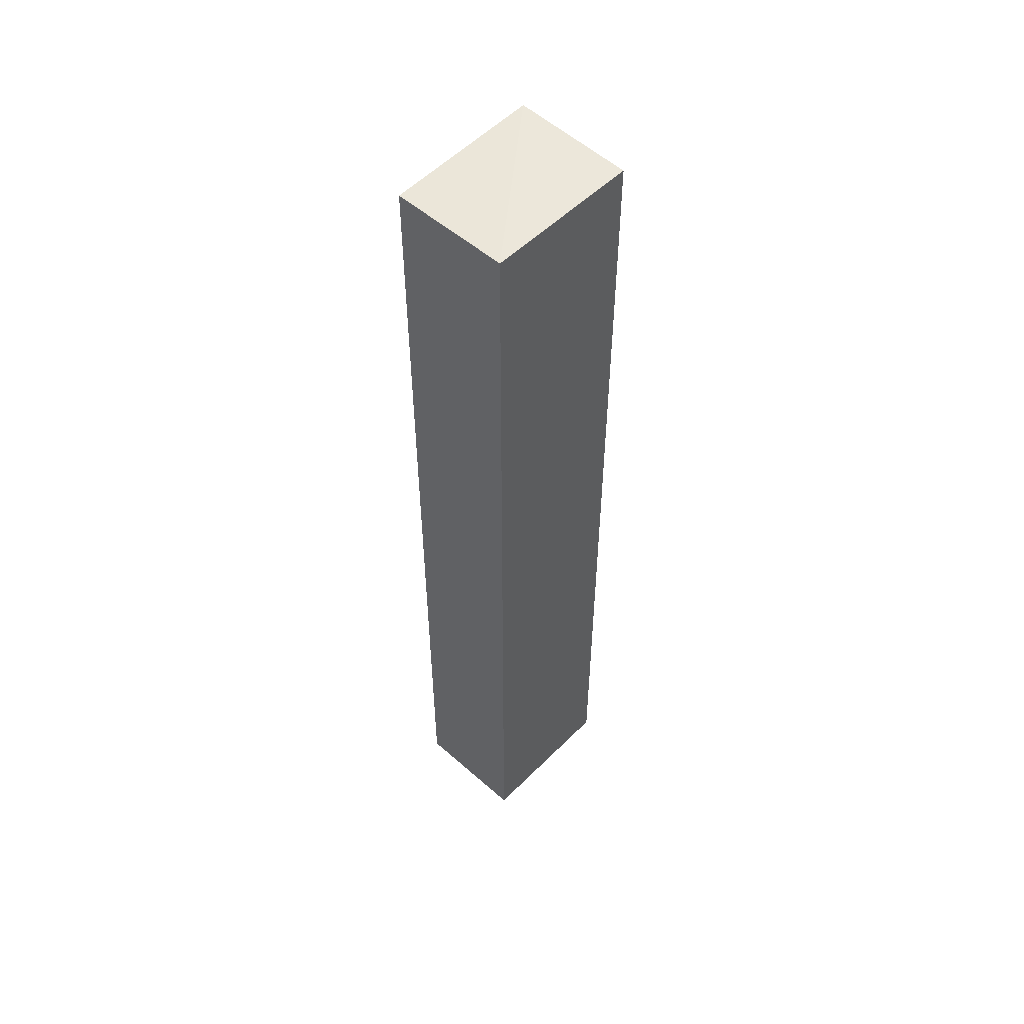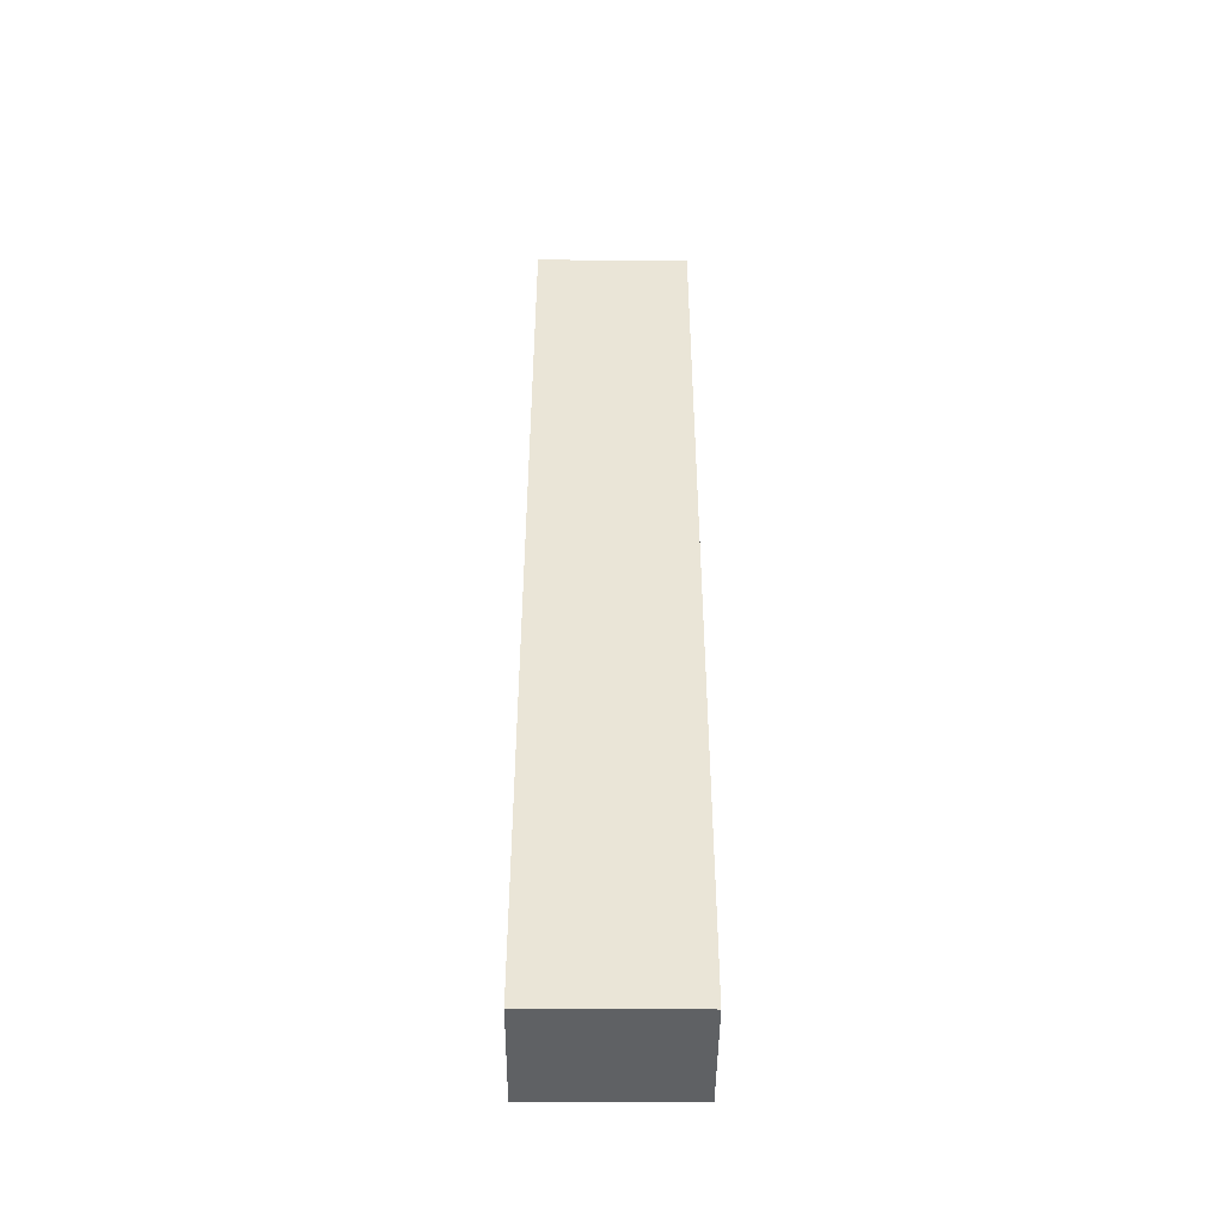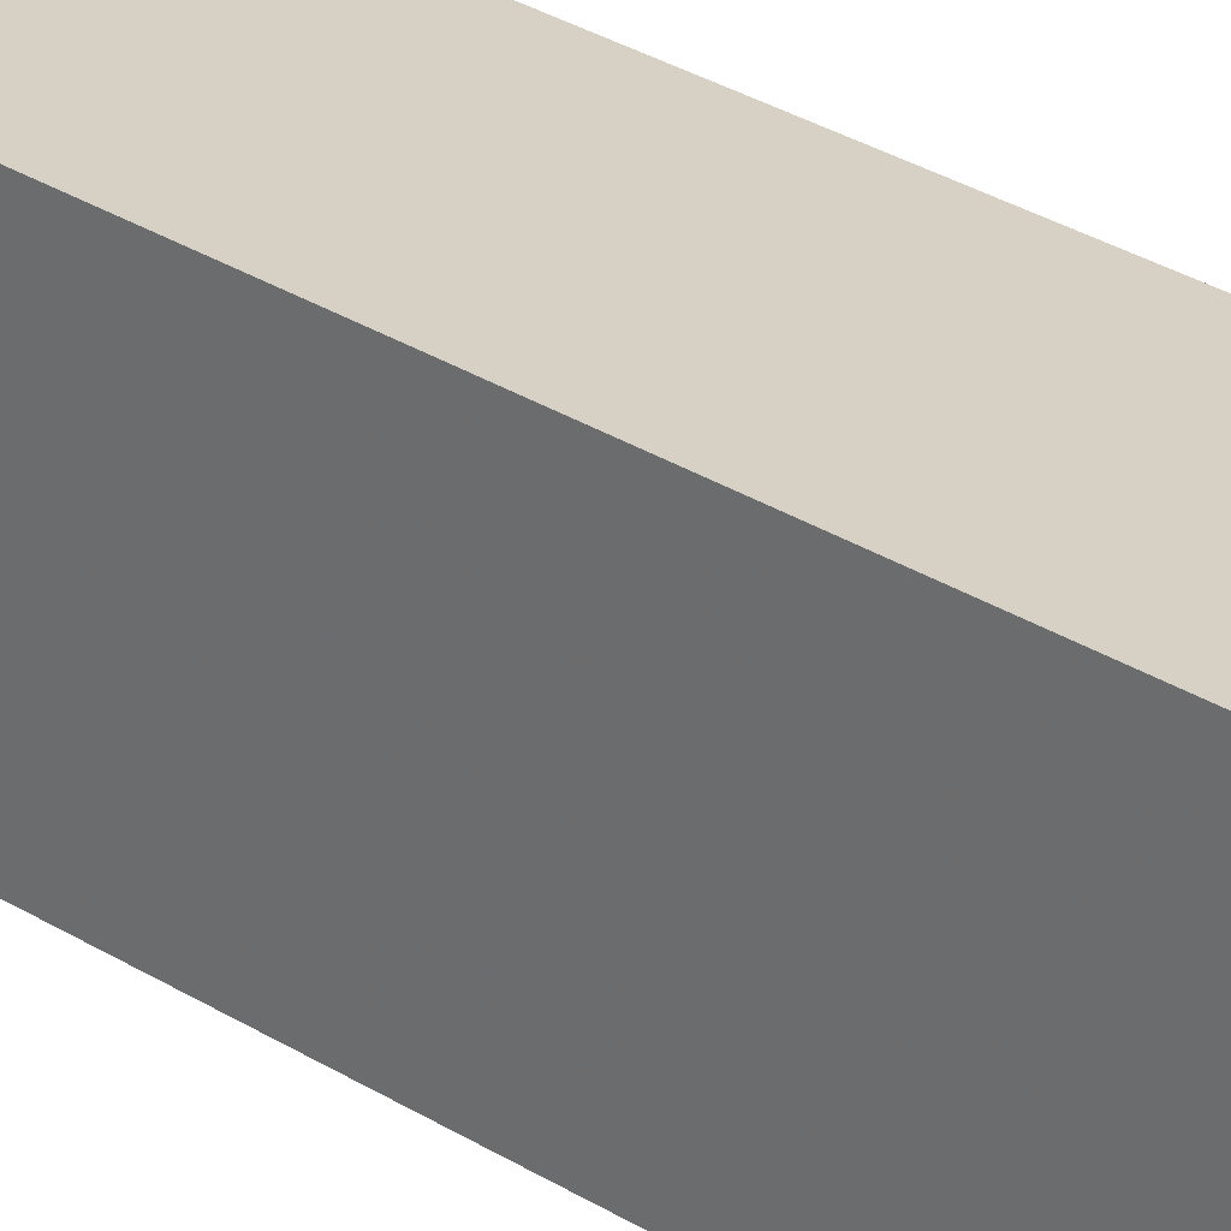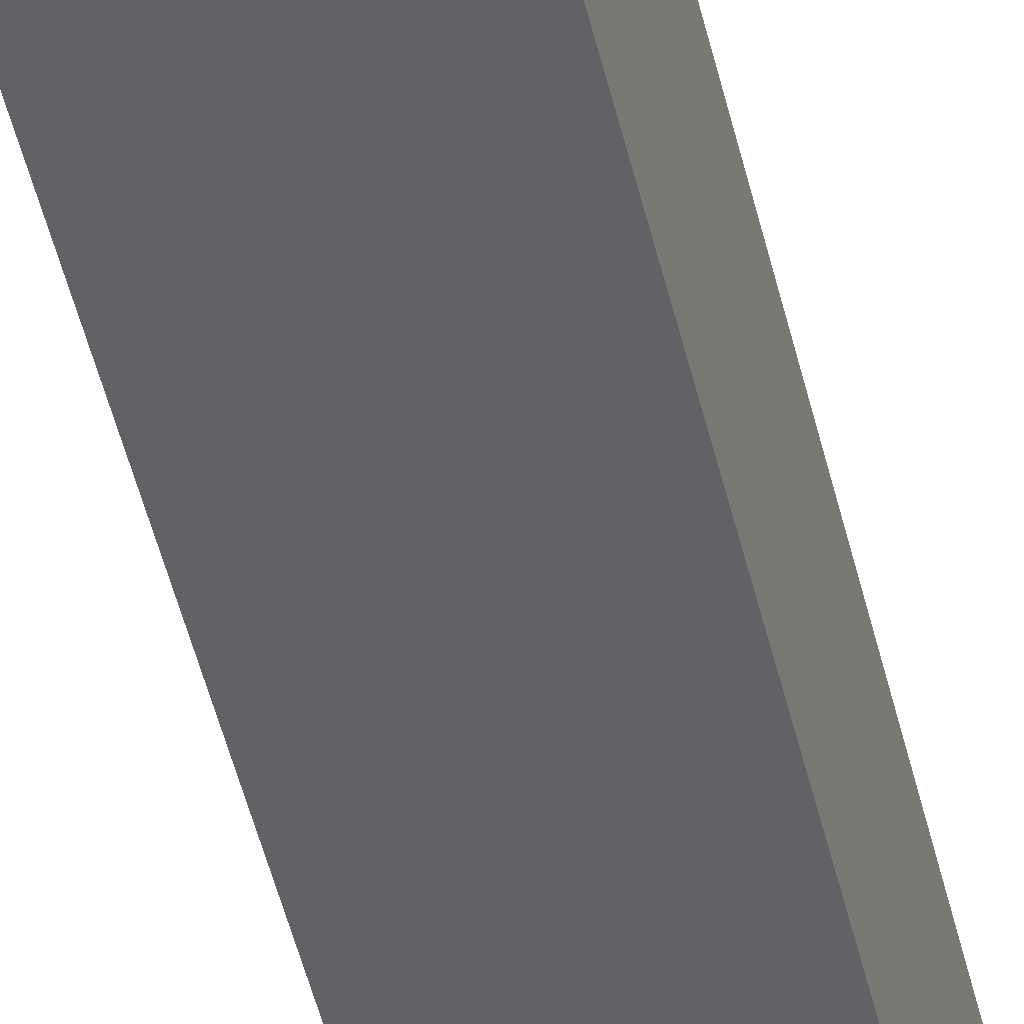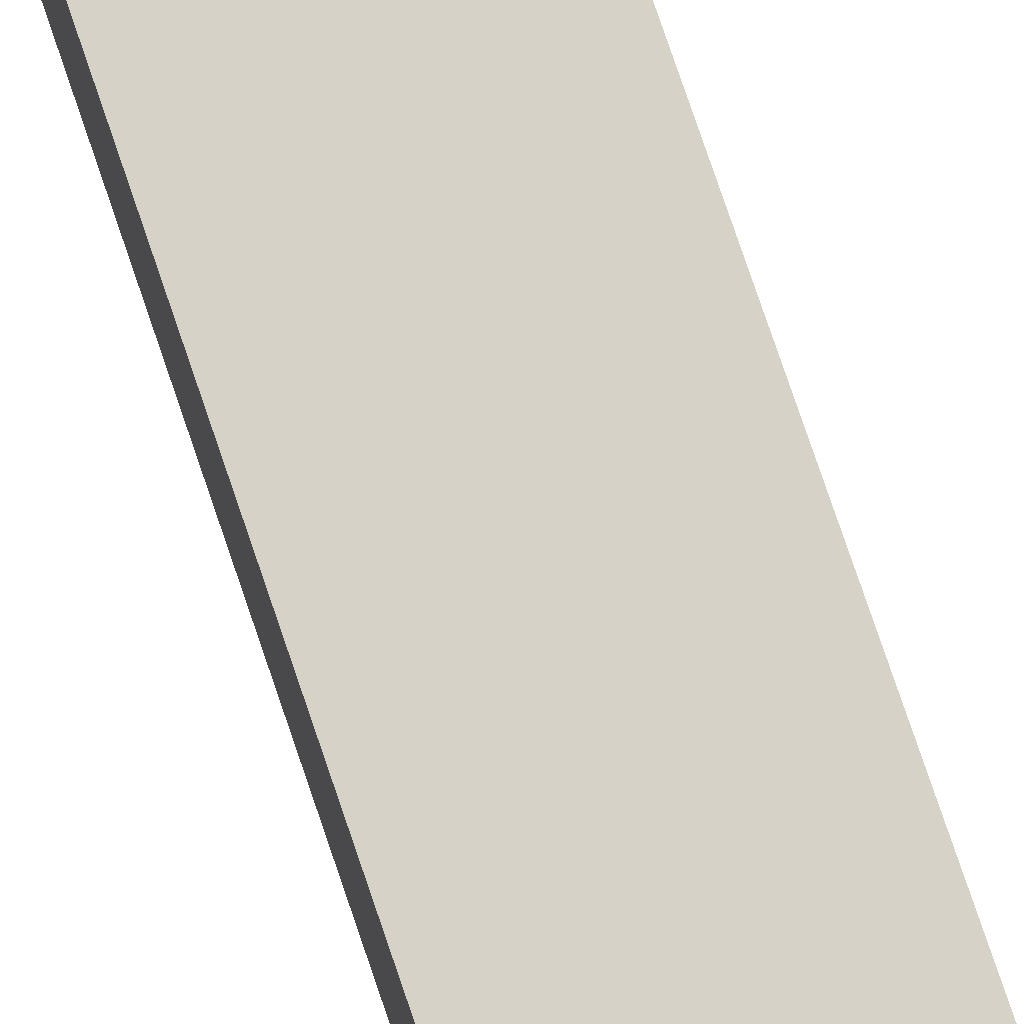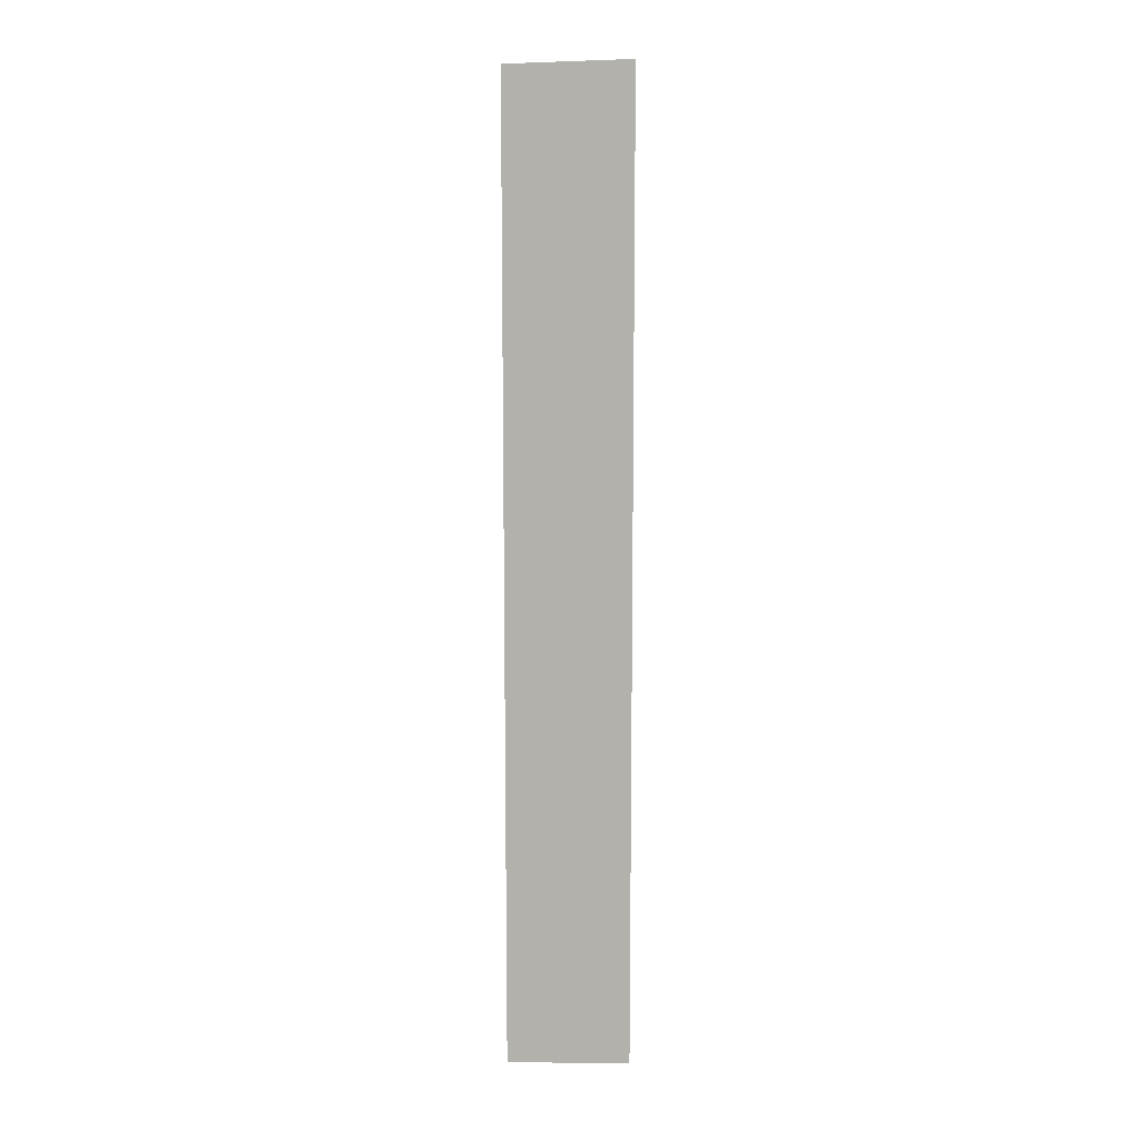
<metadata>
{"format":"obj","ext":"obj","renderer":"f3d","projection":"perspective","resolution":1024,"background":"white","views":[{"elev":52.9,"azim":43.3,"up":"+Y"},{"elev":-46.3,"azim":89.5,"up":"+Y"},{"elev":27.0,"azim":135.4,"up":"+Z"},{"elev":-50.7,"azim":13.5,"up":"+Z"},{"elev":78.4,"azim":-18.8,"up":"+Z"},{"elev":10.8,"azim":-178.8,"up":"+Y"}]}
</metadata>
<code>
v -0.2519 0.7146 -0.01607
v -0.2519 0.7146 -0.2518
v -0.4323 0.7208 -0.2518
v -0.4323 0.7146 -0.01607
v -0.2519 -0.7147 -0.01607
v -0.2519 -0.7147 -0.2518
v -0.4323 -0.7147 -0.2518
v -0.4323 -0.7147 -0.01607
f 3 8 4
f 3 7 8
f 5 7 6
f 5 8 7
f 2 6 7
f 2 7 3
f 1 5 6
f 1 6 2
f 1 8 5
f 1 4 8
f 1 3 4
f 1 2 3

</code>
